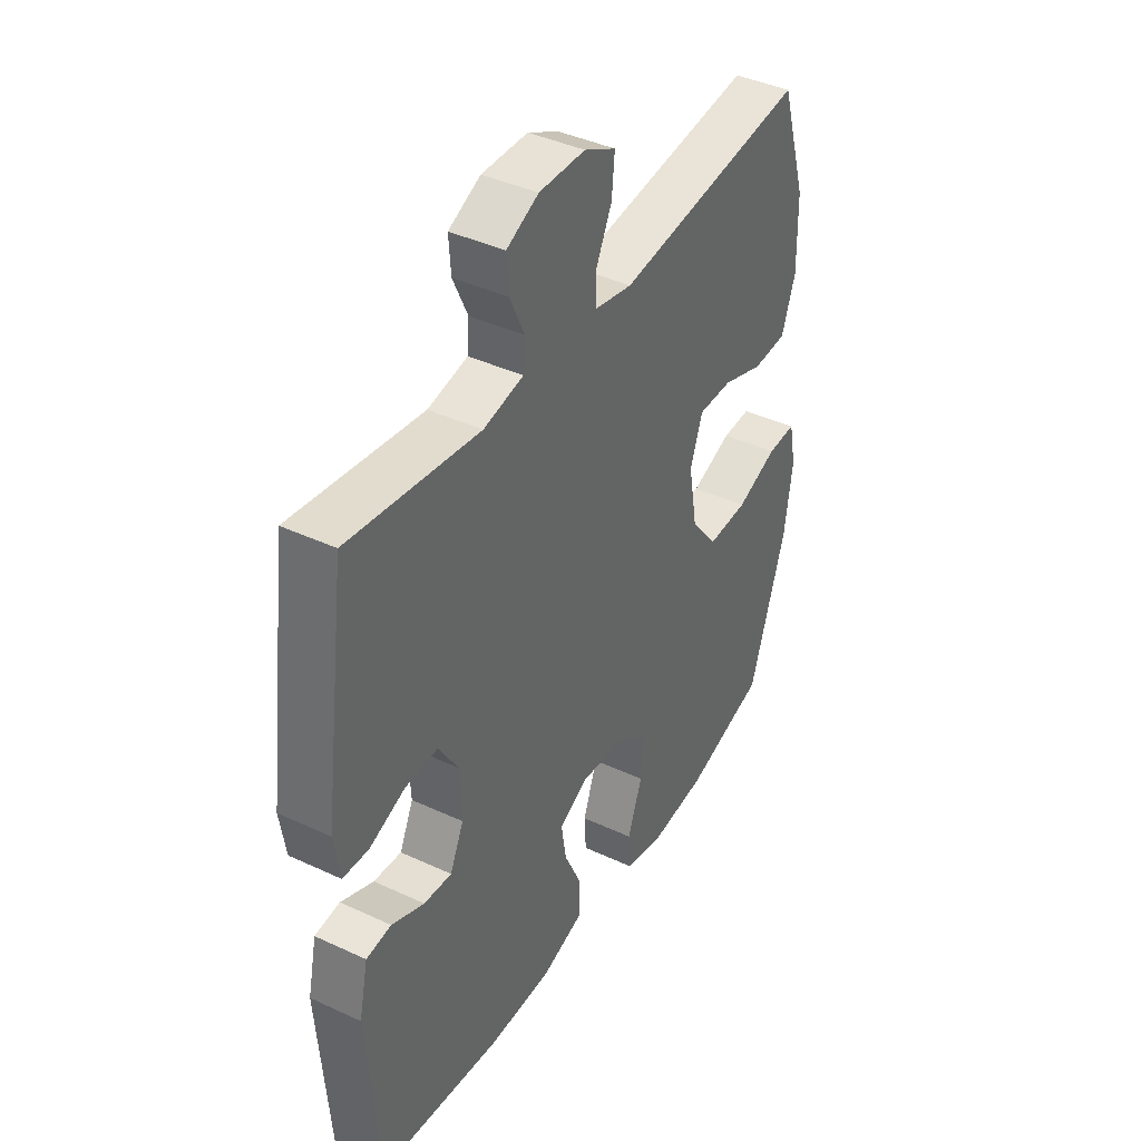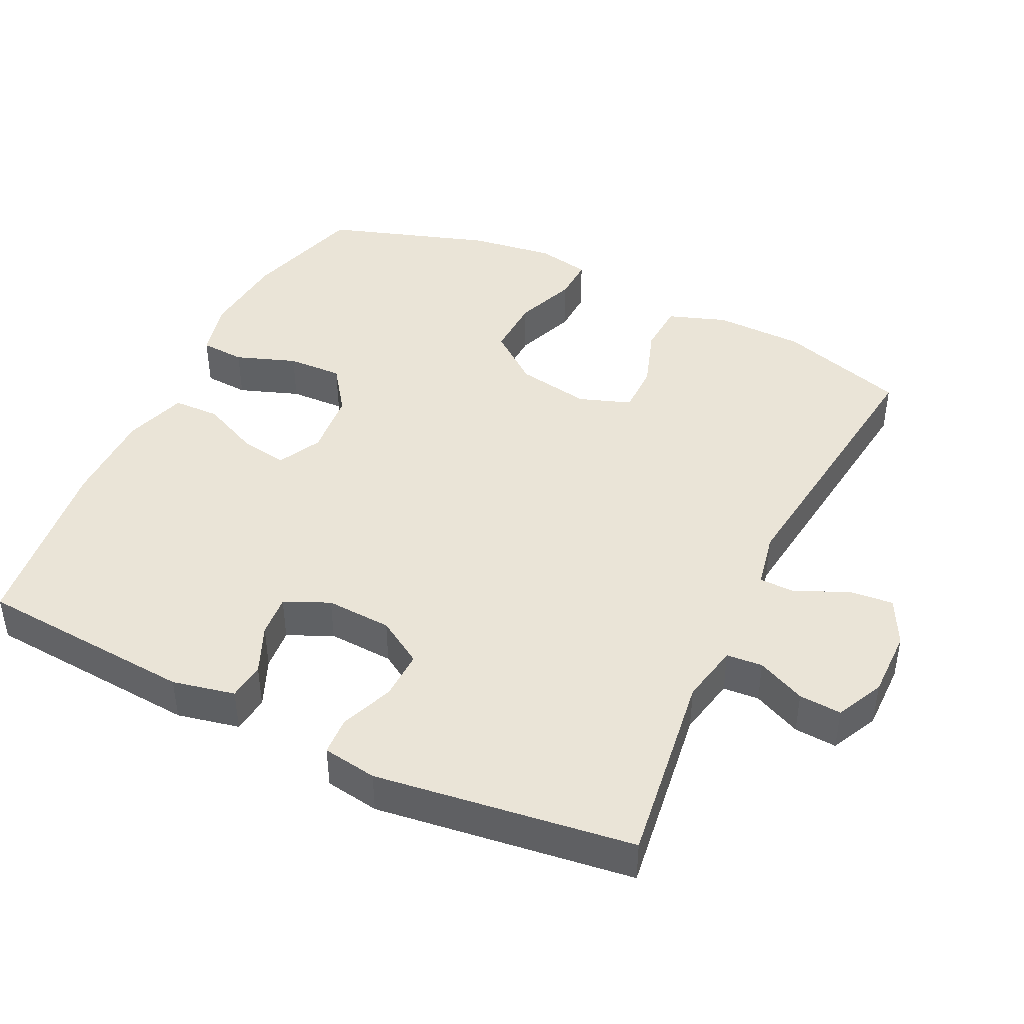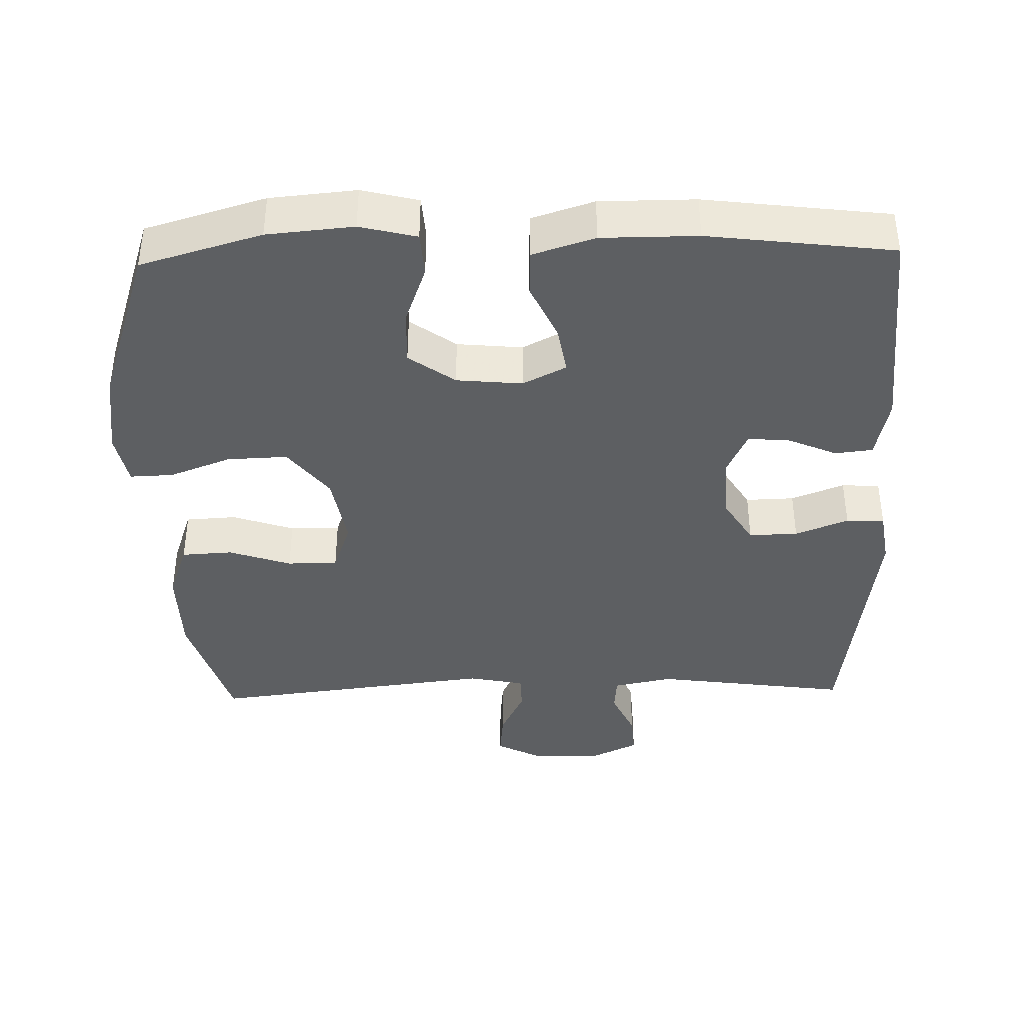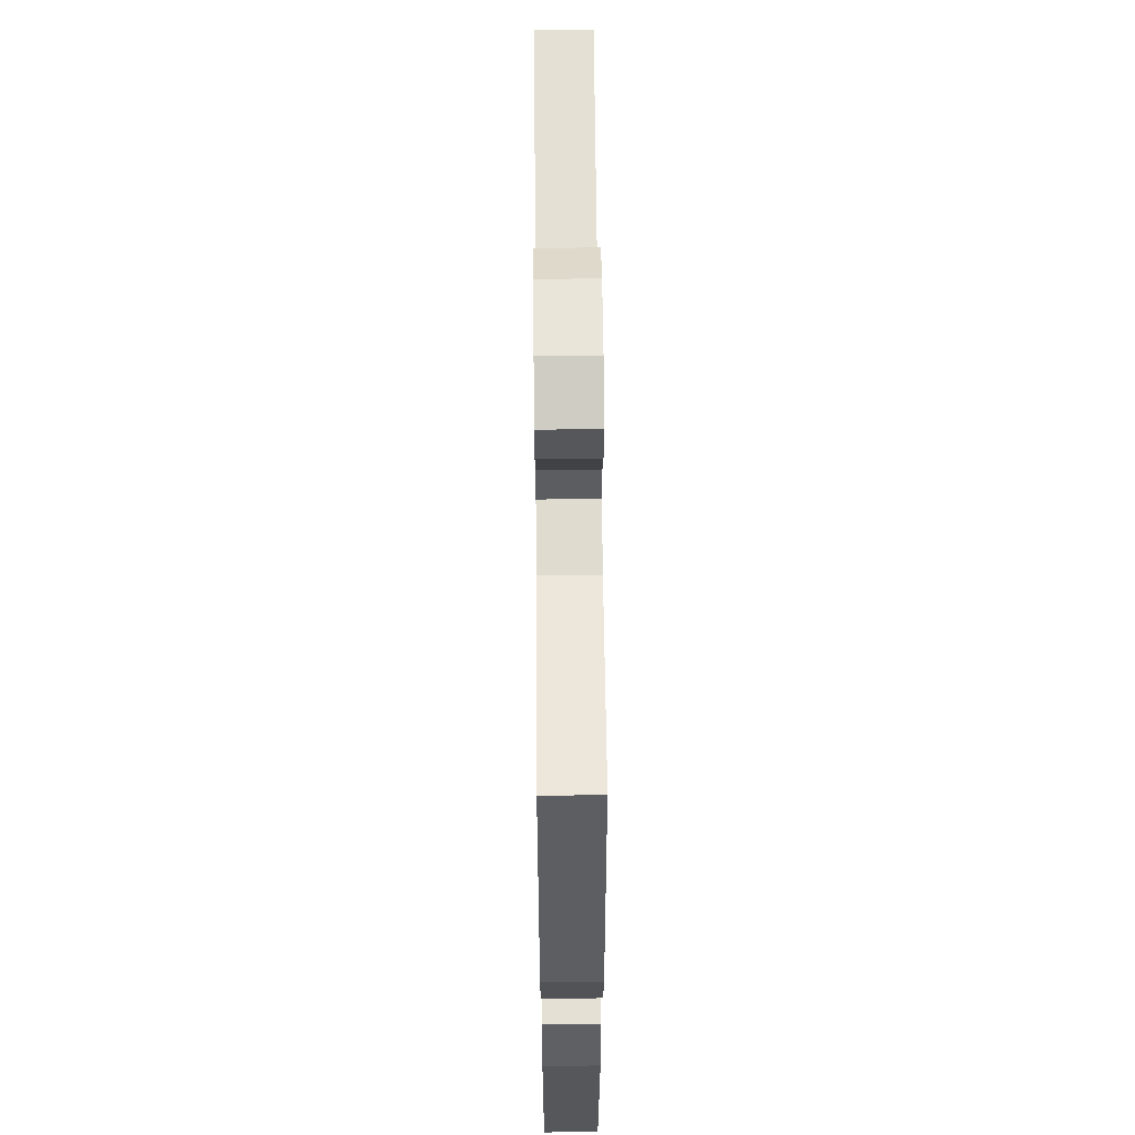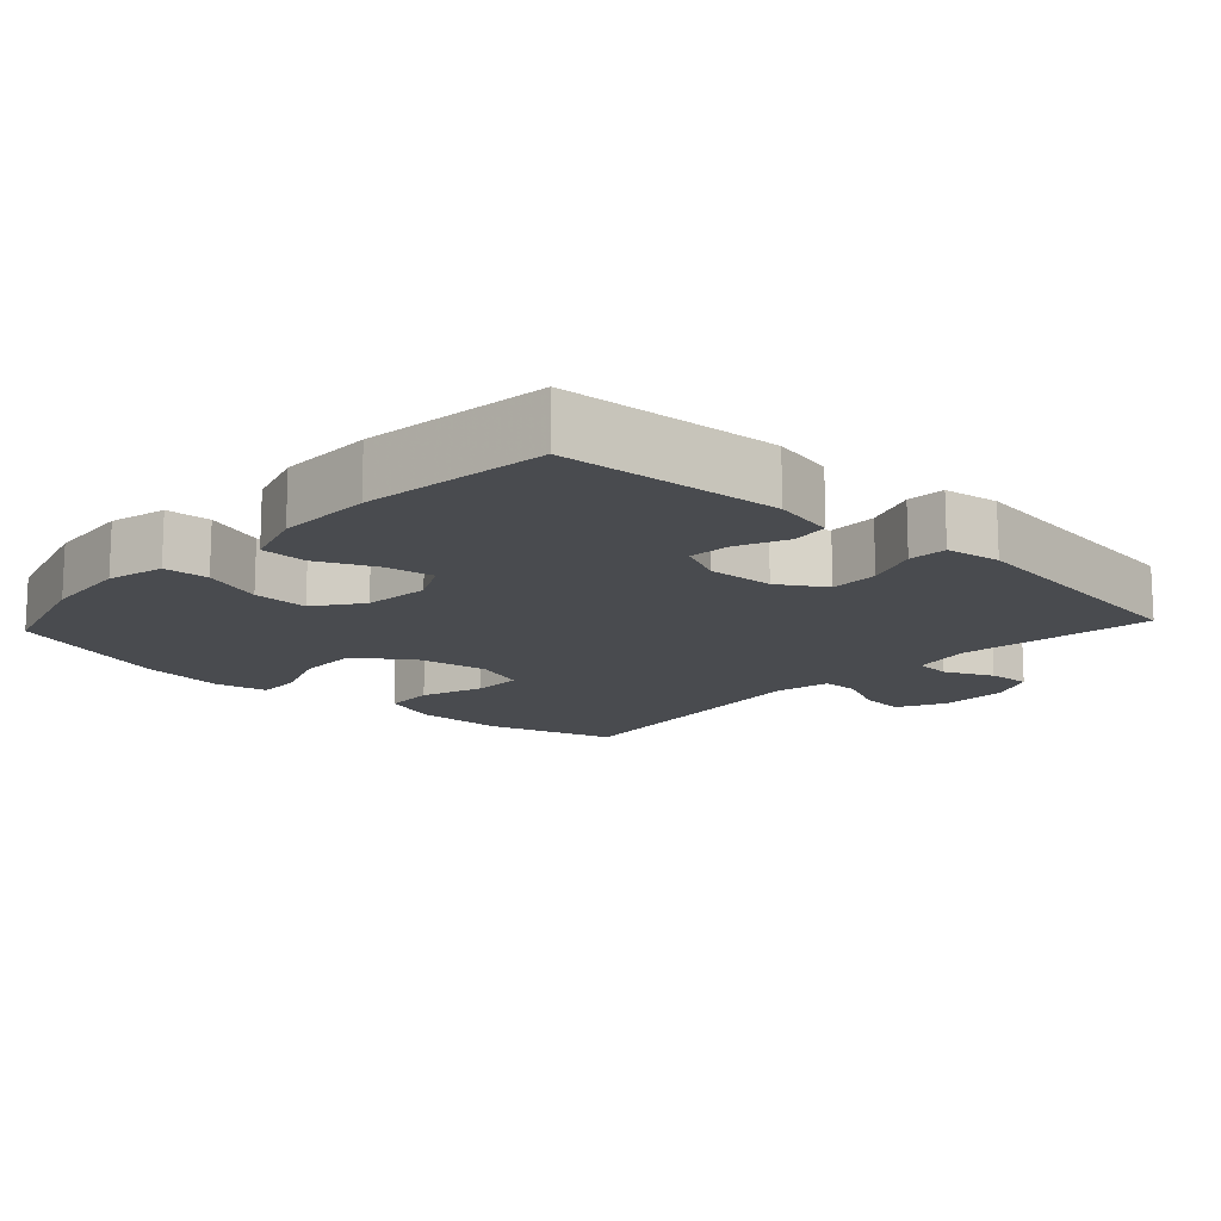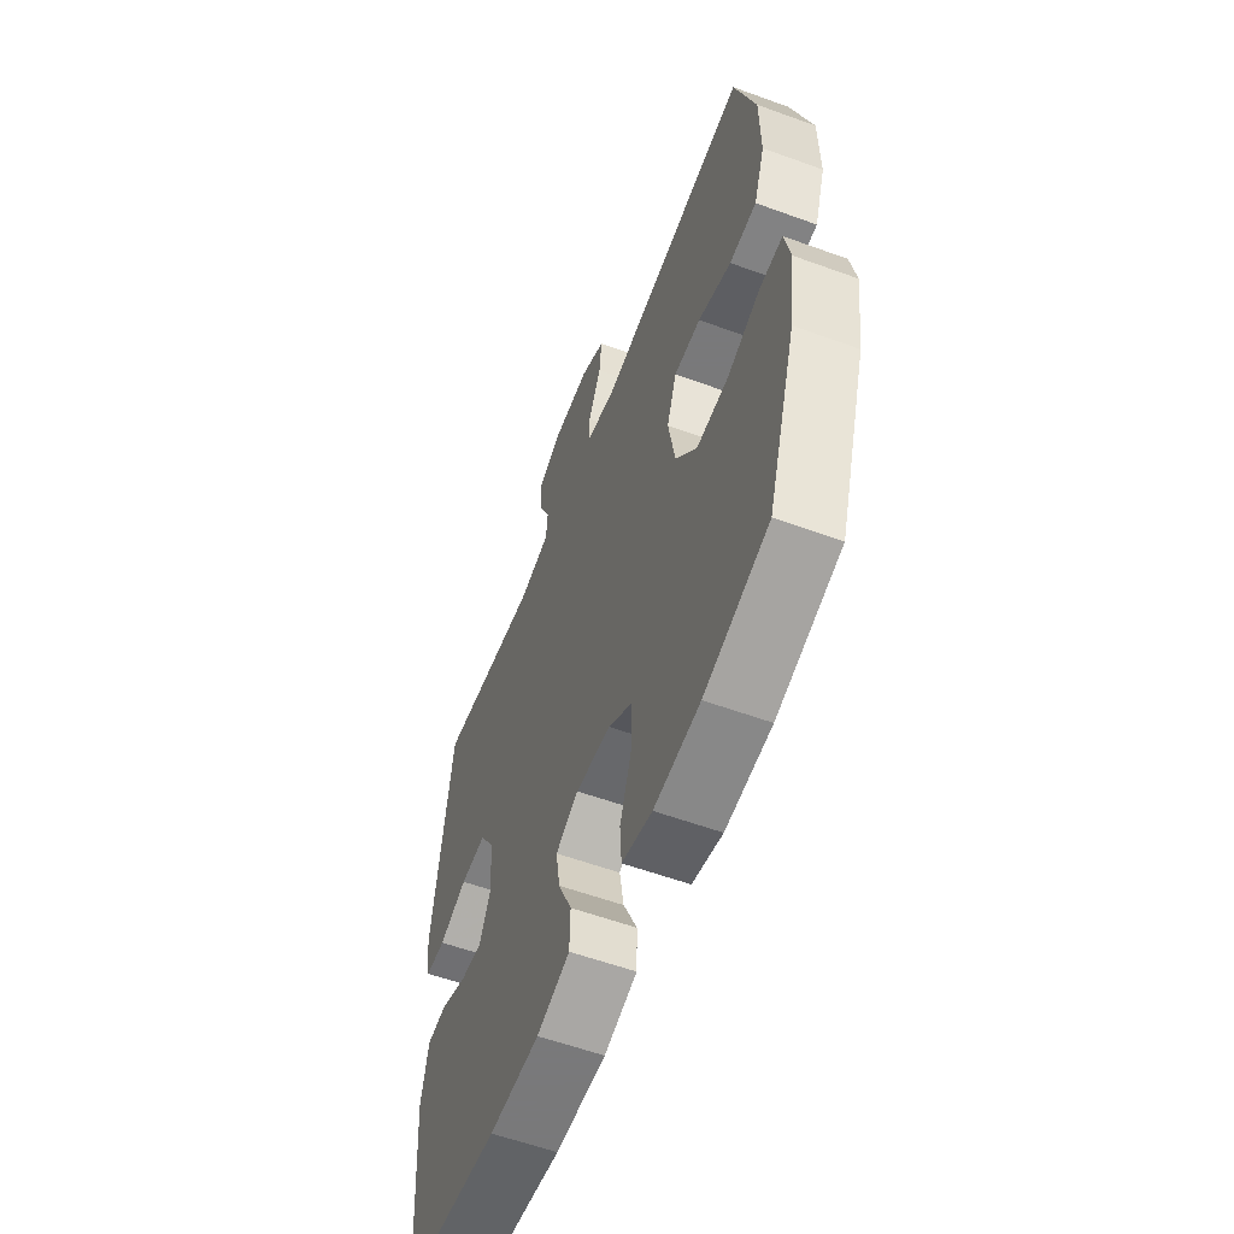
<metadata>
{"format":"obj","ext":"obj","renderer":"f3d","projection":"perspective","resolution":1024,"background":"white","views":[{"elev":40.8,"azim":-60.3,"up":"+Z"},{"elev":43.6,"azim":-64.1,"up":"+Y"},{"elev":-39.6,"azim":-178.5,"up":"+Y"},{"elev":59.1,"azim":-90.5,"up":"+Z"},{"elev":-14.2,"azim":-132.8,"up":"+Y"},{"elev":-57.8,"azim":69.3,"up":"+Z"}]}
</metadata>
<code>
v -0.5 0.07 0.5
v -0.225 0.07 0.462
v -0.141 0.07 0.479
v -0.137 0.07 0.53
v -0.168 0.07 0.598
v -0.172 0.07 0.658
v -0.105 0.07 0.69
v -0.008 0.07 0.689
v 0.058 0.07 0.655
v 0.052 0.07 0.591
v 0.018 0.07 0.52
v 0.019 0.07 0.468
v 0.098 0.07 0.452
v 0.5 0.07 0.5
v 0.555 0.07 0.32
v 0.557 0.07 0.194
v 0.528 0.07 0.112
v 0.456 0.07 0.108
v 0.368 0.07 0.138
v 0.297 0.07 0.138
v 0.271 0.07 0.065
v 0.289 0.07 -0.039
v 0.346 0.07 -0.112
v 0.431 0.07 -0.109
v 0.518 0.07 -0.076
v 0.579 0.07 -0.074
v 0.594 0.07 -0.149
v 0.577 0.07 -0.268
v 0.5 0.07 -0.5
v 0.329 0.07 -0.55
v 0.207 0.07 -0.561
v 0.127 0.07 -0.541
v 0.123 0.07 -0.478
v 0.154 0.07 -0.393
v 0.157 0.07 -0.315
v 0.092 0.07 -0.268
v -0.001 0.07 -0.259
v -0.062 0.07 -0.29
v -0.051 0.07 -0.358
v -0.014 0.07 -0.439
v -0.016 0.07 -0.505
v -0.104 0.07 -0.533
v -0.239 0.07 -0.533
v -0.5 0.07 -0.5
v -0.523 0.07 -0.193
v -0.504 0.07 -0.105
v -0.451 0.07 -0.099
v -0.382 0.07 -0.129
v -0.323 0.07 -0.134
v -0.294 0.07 -0.071
v -0.299 0.07 0.022
v -0.339 0.07 0.087
v -0.408 0.07 0.085
v -0.483 0.07 0.056
v -0.537 0.07 0.059
v -0.549 0.07 0.136
v -0.5 0 0.5
v -0.225 0 0.462
v -0.141 0 0.479
v -0.137 0 0.53
v -0.168 0 0.598
v -0.172 0 0.658
v -0.105 0 0.69
v -0.008 0 0.689
v 0.058 0 0.655
v 0.052 0 0.591
v 0.018 0 0.52
v 0.019 0 0.468
v 0.098 0 0.452
v 0.5 0 0.5
v 0.555 0 0.32
v 0.557 0 0.194
v 0.528 0 0.112
v 0.456 0 0.108
v 0.368 0 0.138
v 0.297 0 0.138
v 0.271 0 0.065
v 0.289 0 -0.039
v 0.346 0 -0.112
v 0.431 0 -0.109
v 0.518 0 -0.076
v 0.579 0 -0.074
v 0.594 0 -0.149
v 0.577 0 -0.268
v 0.5 0 -0.5
v 0.329 0 -0.55
v 0.207 0 -0.561
v 0.127 0 -0.541
v 0.123 0 -0.478
v 0.154 0 -0.393
v 0.157 0 -0.315
v 0.092 0 -0.268
v -0.001 0 -0.259
v -0.062 0 -0.29
v -0.051 0 -0.358
v -0.014 0 -0.439
v -0.016 0 -0.505
v -0.104 0 -0.533
v -0.239 0 -0.533
v -0.5 0 -0.5
v -0.523 0 -0.193
v -0.504 0 -0.105
v -0.451 0 -0.099
v -0.382 0 -0.129
v -0.323 0 -0.134
v -0.294 0 -0.071
v -0.299 0 0.022
v -0.339 0 0.087
v -0.408 0 0.085
v -0.483 0 0.056
v -0.537 0 0.059
v -0.549 0 0.136
f 53 54 55 56
f 52 53 56 1
f 51 52 1 2
f 50 51 2 3
f 45 46 47 48
f 45 48 49
f 44 45 49
f 43 44 49
f 42 43 49 50
f 39 40 41 42
f 38 39 42 50
f 31 32 33 34
f 31 34 35
f 30 31 35
f 29 30 35
f 28 29 35 36
f 24 25 26 27
f 23 24 27 28
f 16 17 18 19
f 16 19 20
f 13 14 15 16
f 12 13 16 20
f 8 9 10 11
f 8 11 12
f 7 8 12
f 4 5 6 7
f 3 4 7 12
f 37 38 50 3
f 23 28 36 37
f 22 23 37 3
f 3 12 20 21
f 3 21 22
f 112 111 110 109
f 57 112 109 108
f 58 57 108 107
f 59 58 107 106
f 104 103 102 101
f 105 104 101
f 105 101 100
f 105 100 99
f 106 105 99 98
f 98 97 96 95
f 106 98 95 94
f 90 89 88 87
f 91 90 87
f 91 87 86
f 91 86 85
f 92 91 85 84
f 83 82 81 80
f 84 83 80 79
f 75 74 73 72
f 76 75 72
f 72 71 70 69
f 76 72 69 68
f 67 66 65 64
f 68 67 64
f 68 64 63
f 63 62 61 60
f 68 63 60 59
f 59 106 94 93
f 93 92 84 79
f 59 93 79 78
f 77 76 68 59
f 78 77 59
f 1 57 58 2
f 2 58 59 3
f 3 59 60 4
f 4 60 61 5
f 5 61 62 6
f 6 62 63 7
f 7 63 64 8
f 8 64 65 9
f 9 65 66 10
f 10 66 67 11
f 11 67 68 12
f 12 68 69 13
f 13 69 70 14
f 14 70 71 15
f 15 71 72 16
f 16 72 73 17
f 17 73 74 18
f 18 74 75 19
f 19 75 76 20
f 20 76 77 21
f 21 77 78 22
f 22 78 79 23
f 23 79 80 24
f 24 80 81 25
f 25 81 82 26
f 26 82 83 27
f 27 83 84 28
f 28 84 85 29
f 29 85 86 30
f 30 86 87 31
f 31 87 88 32
f 32 88 89 33
f 33 89 90 34
f 34 90 91 35
f 35 91 92 36
f 36 92 93 37
f 37 93 94 38
f 38 94 95 39
f 39 95 96 40
f 40 96 97 41
f 41 97 98 42
f 42 98 99 43
f 43 99 100 44
f 44 100 101 45
f 45 101 102 46
f 46 102 103 47
f 47 103 104 48
f 48 104 105 49
f 49 105 106 50
f 50 106 107 51
f 51 107 108 52
f 52 108 109 53
f 53 109 110 54
f 54 110 111 55
f 55 111 112 56
f 56 112 57 1

</code>
